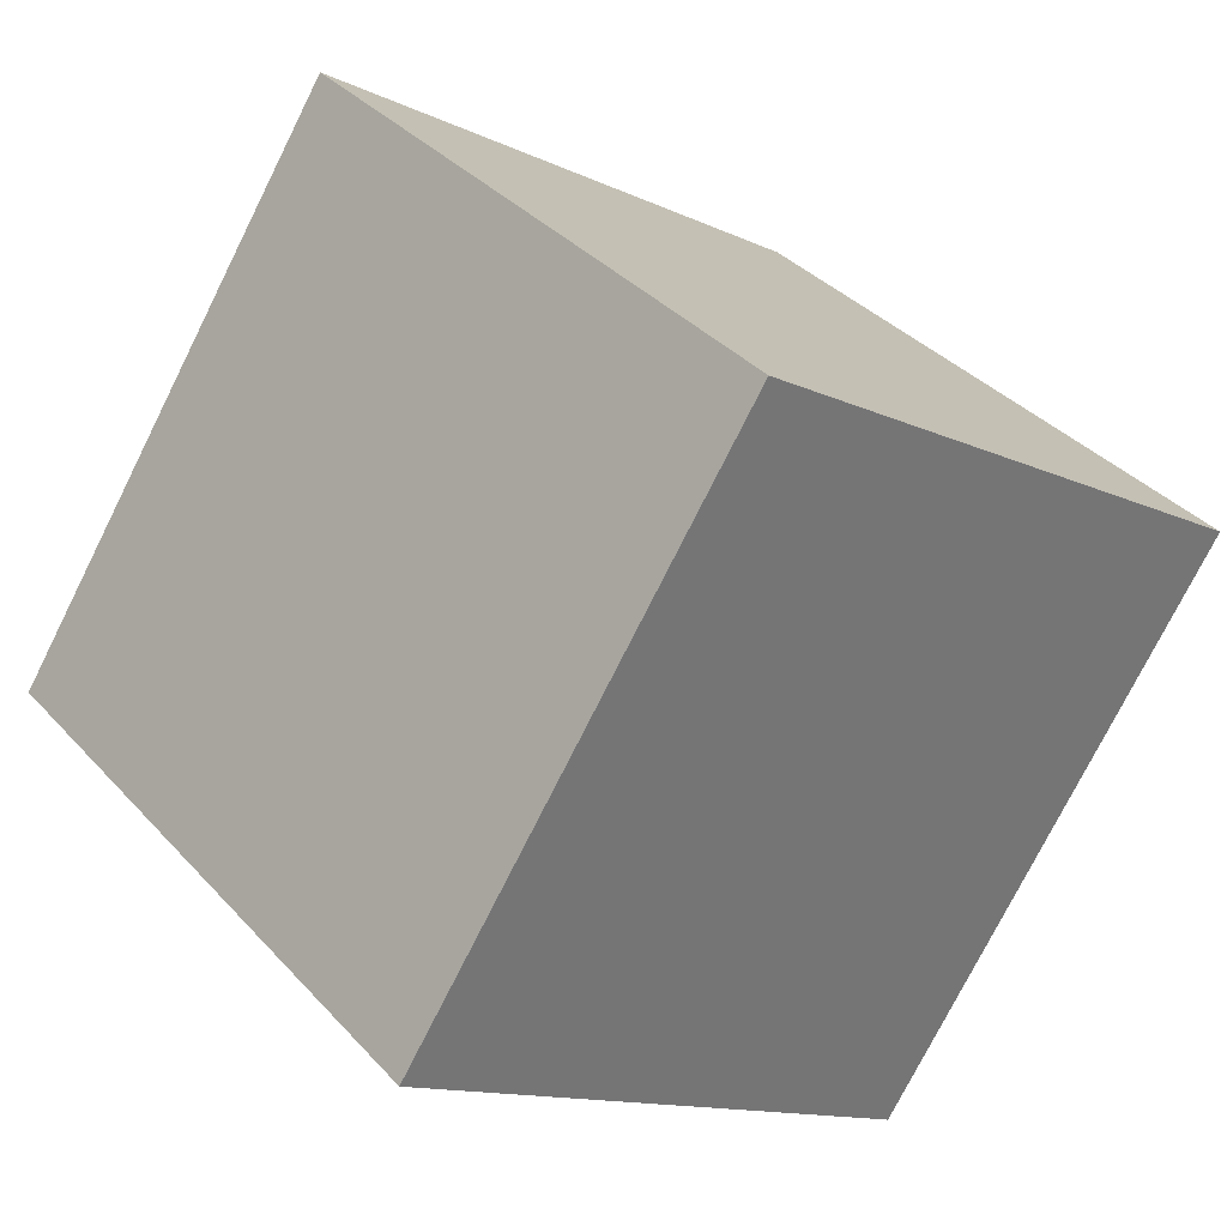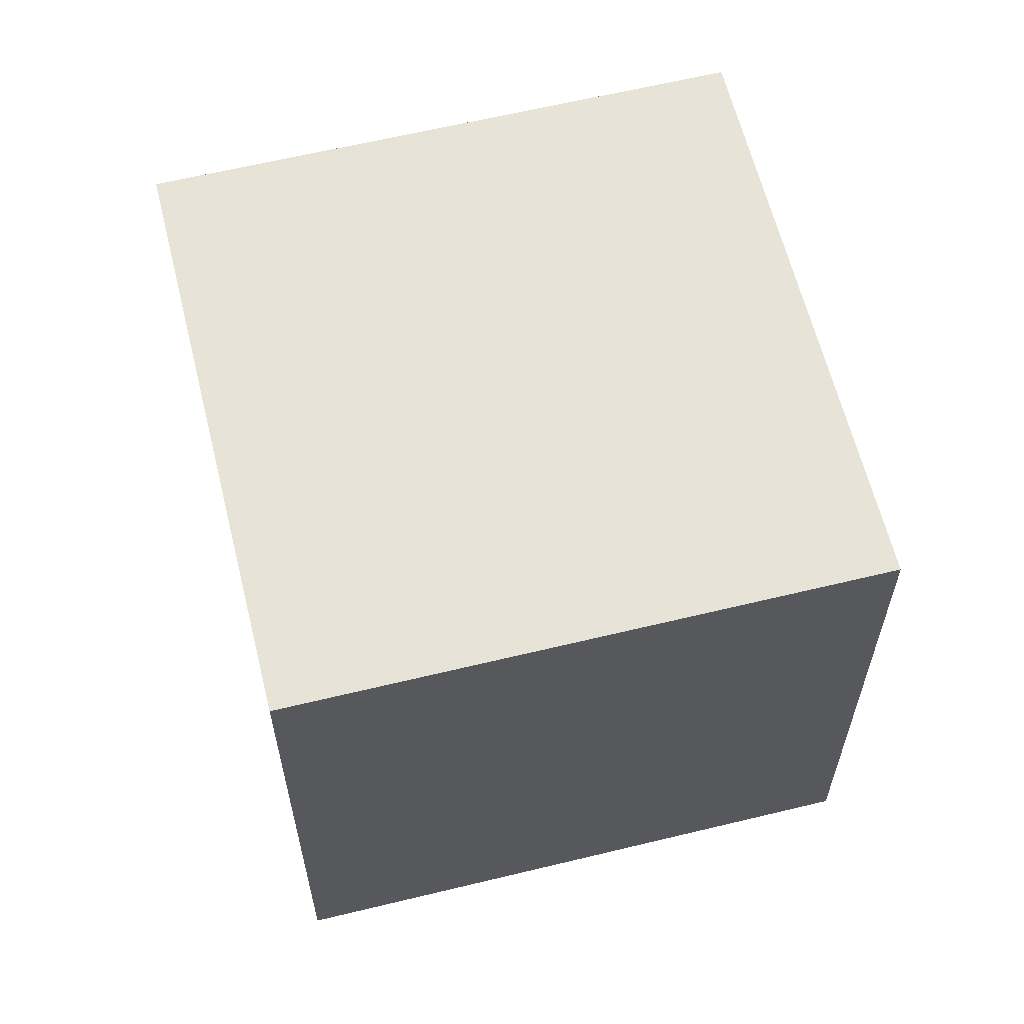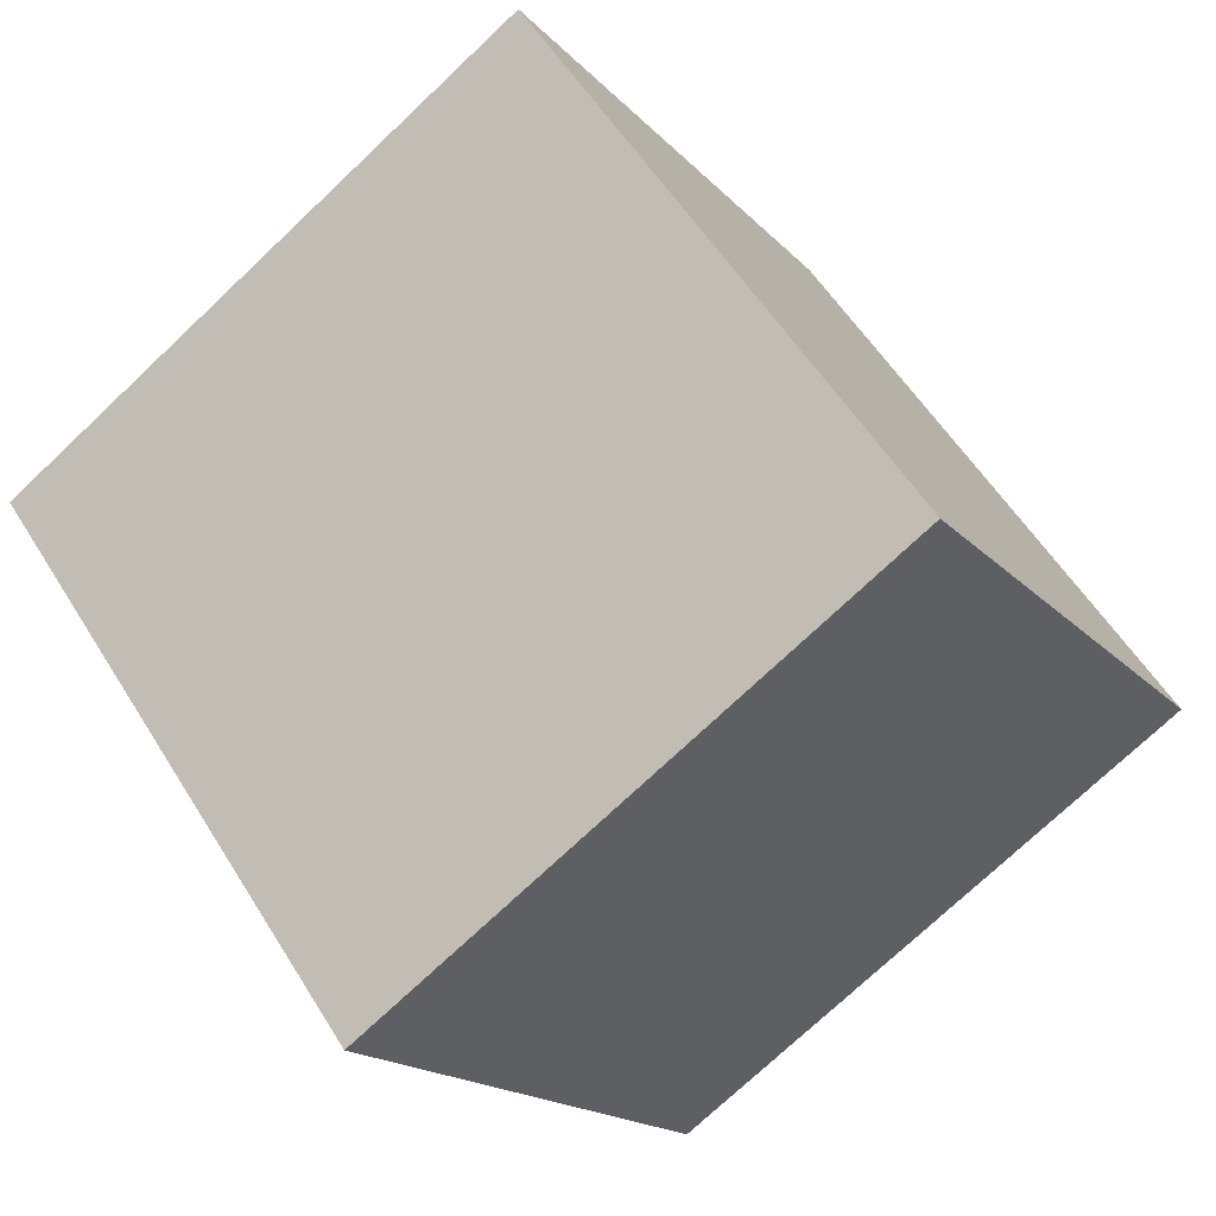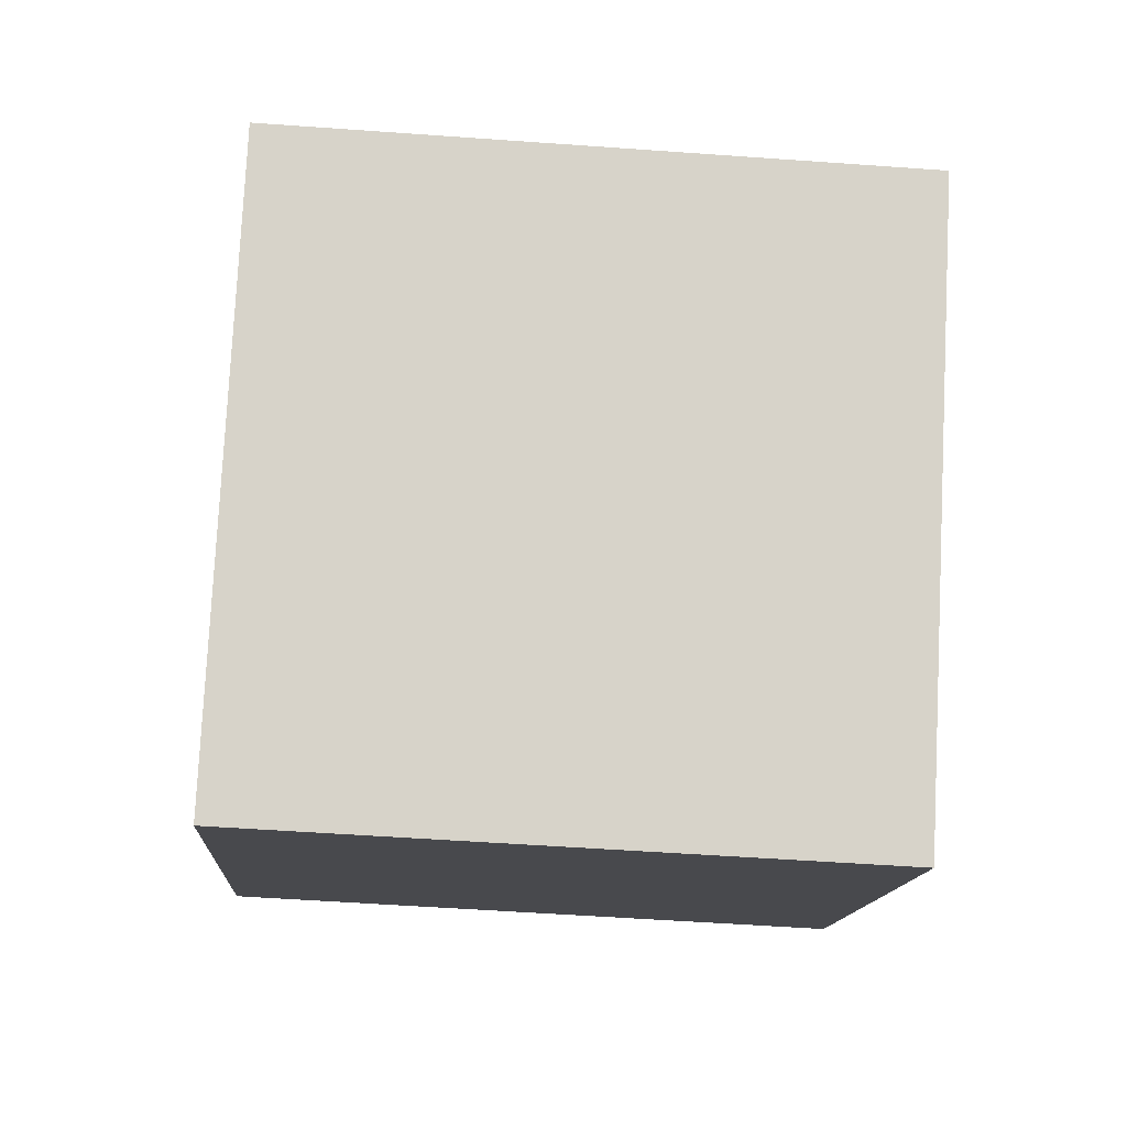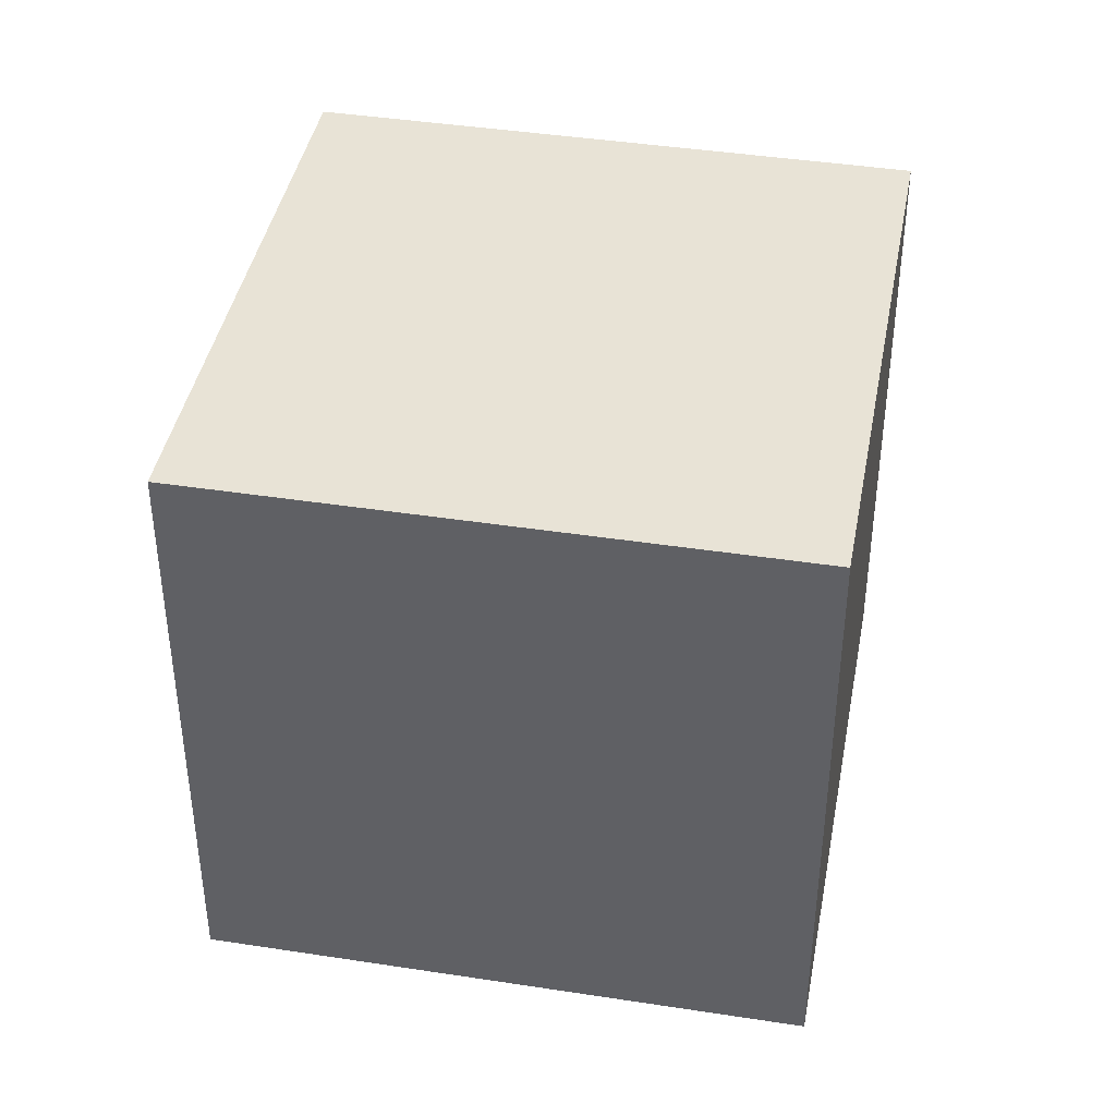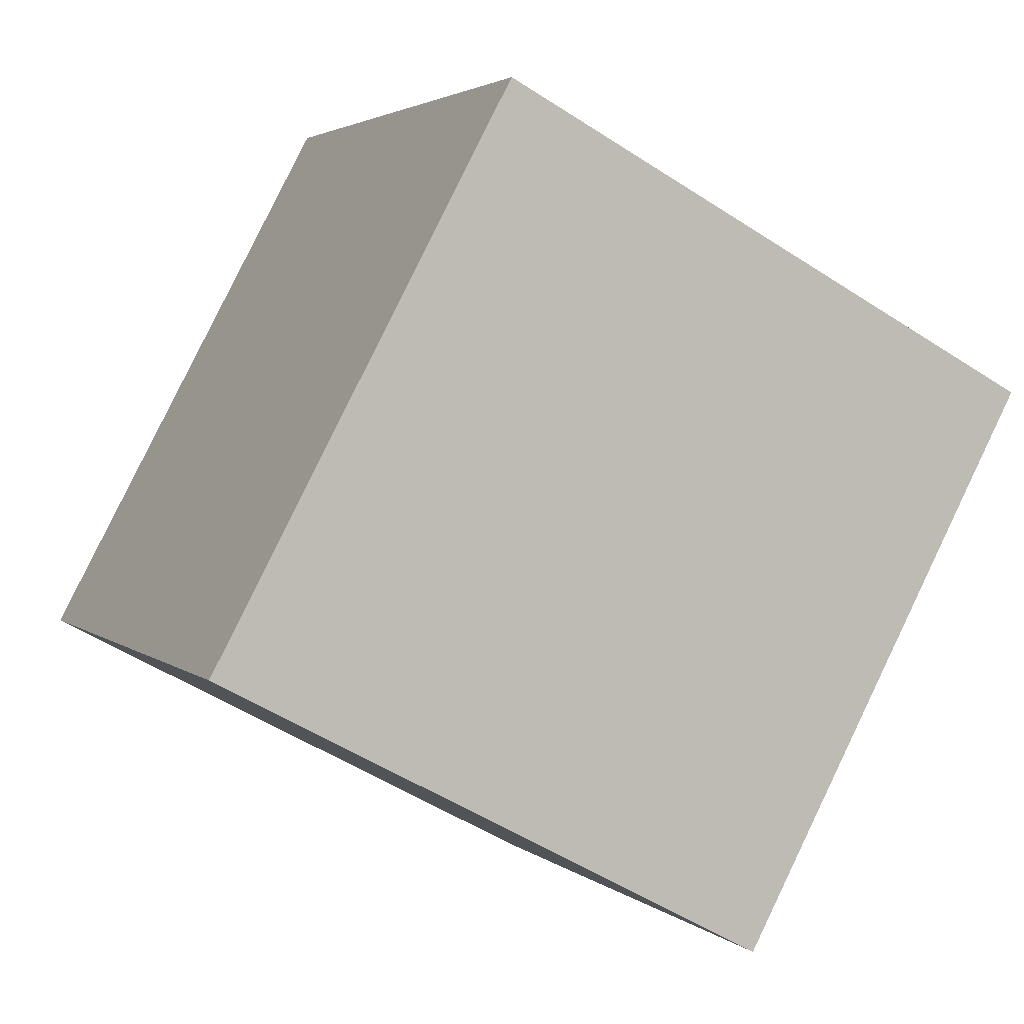
<metadata>
{"format":"obj","ext":"obj","renderer":"f3d","projection":"perspective","resolution":1024,"background":"white","views":[{"elev":-75.6,"azim":153.4,"up":"+Y"},{"elev":62.1,"azim":-55.0,"up":"+Z"},{"elev":-74.3,"azim":-46.6,"up":"+Y"},{"elev":-53.5,"azim":85.6,"up":"+Y"},{"elev":41.6,"azim":59.4,"up":"+Z"},{"elev":-51.6,"azim":-125.3,"up":"+Y"}]}
</metadata>
<code>
v 0.8022 0.529 -0.3197
v 0.8022 0.529 0.08025
v 0.539 0.2278 0.08025
v 0.8022 0.529 -0.3197
v 0.539 0.2278 0.08025
v 0.539 0.2278 -0.3197
v 0.501 0.7922 -0.3197
v 0.2378 0.491 -0.3197
v 0.2378 0.491 0.08025
v 0.501 0.7922 -0.3197
v 0.2378 0.491 0.08025
v 0.501 0.7922 0.08025
v 0.8022 0.529 -0.3197
v 0.501 0.7922 -0.3197
v 0.501 0.7922 0.08025
v 0.8022 0.529 -0.3197
v 0.501 0.7922 0.08025
v 0.8022 0.529 0.08025
v 0.8022 0.529 0.08025
v 0.501 0.7922 0.08025
v 0.2378 0.491 0.08025
v 0.8022 0.529 0.08025
v 0.2378 0.491 0.08025
v 0.539 0.2278 0.08025
v 0.539 0.2278 0.08025
v 0.2378 0.491 0.08025
v 0.2378 0.491 -0.3197
v 0.539 0.2278 0.08025
v 0.2378 0.491 -0.3197
v 0.539 0.2278 -0.3197
v 0.501 0.7922 -0.3197
v 0.8022 0.529 -0.3197
v 0.539 0.2278 -0.3197
v 0.501 0.7922 -0.3197
v 0.539 0.2278 -0.3197
v 0.2378 0.491 -0.3197
f 1 2 3
f 4 5 6
f 7 8 9
f 10 11 12
f 13 14 15
f 16 17 18
f 19 20 21
f 22 23 24
f 25 26 27
f 28 29 30
f 31 32 33
f 34 35 36

</code>
